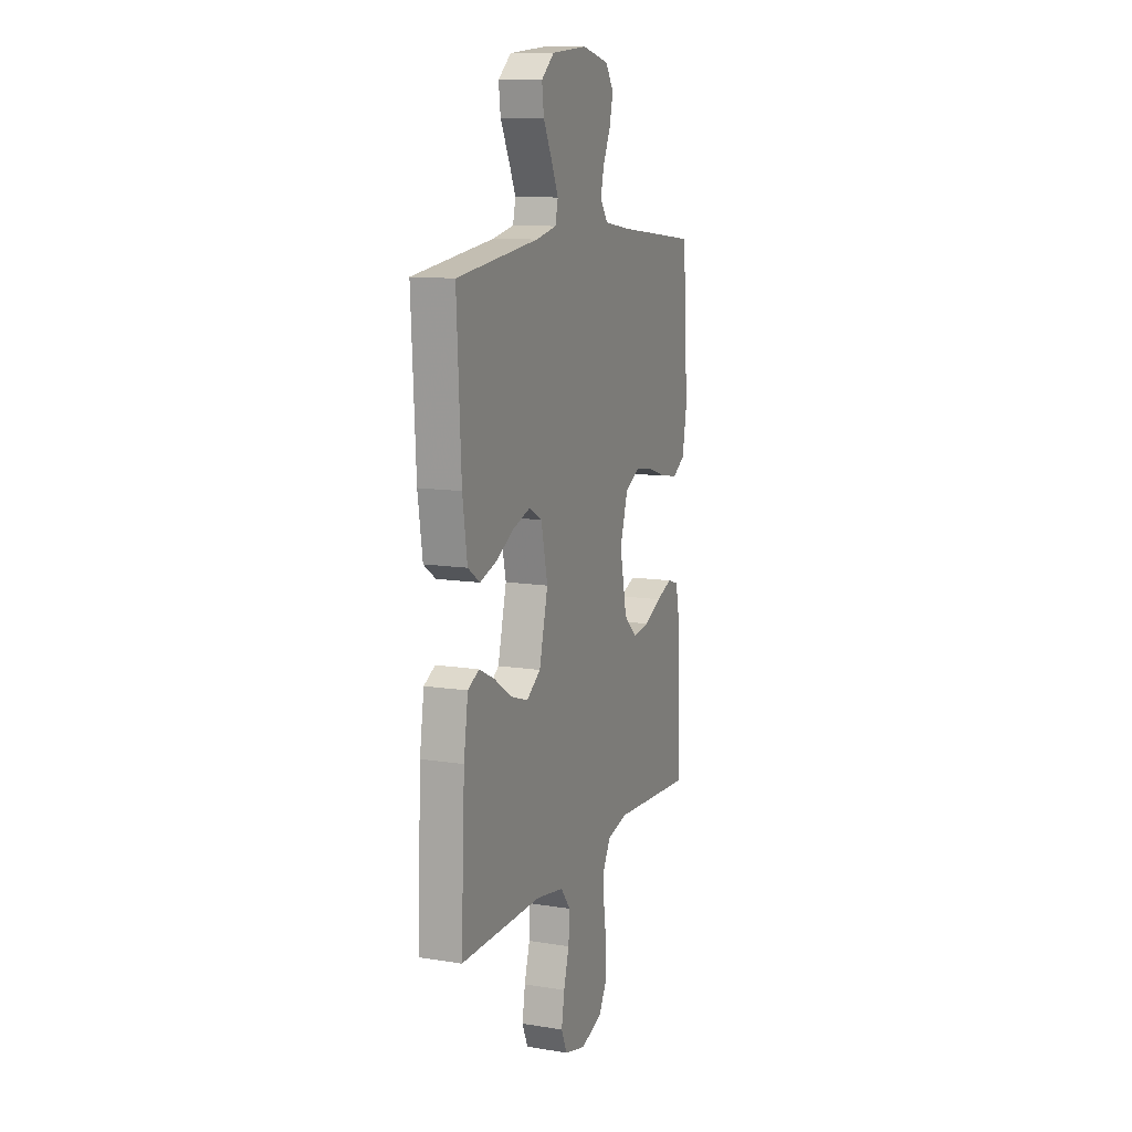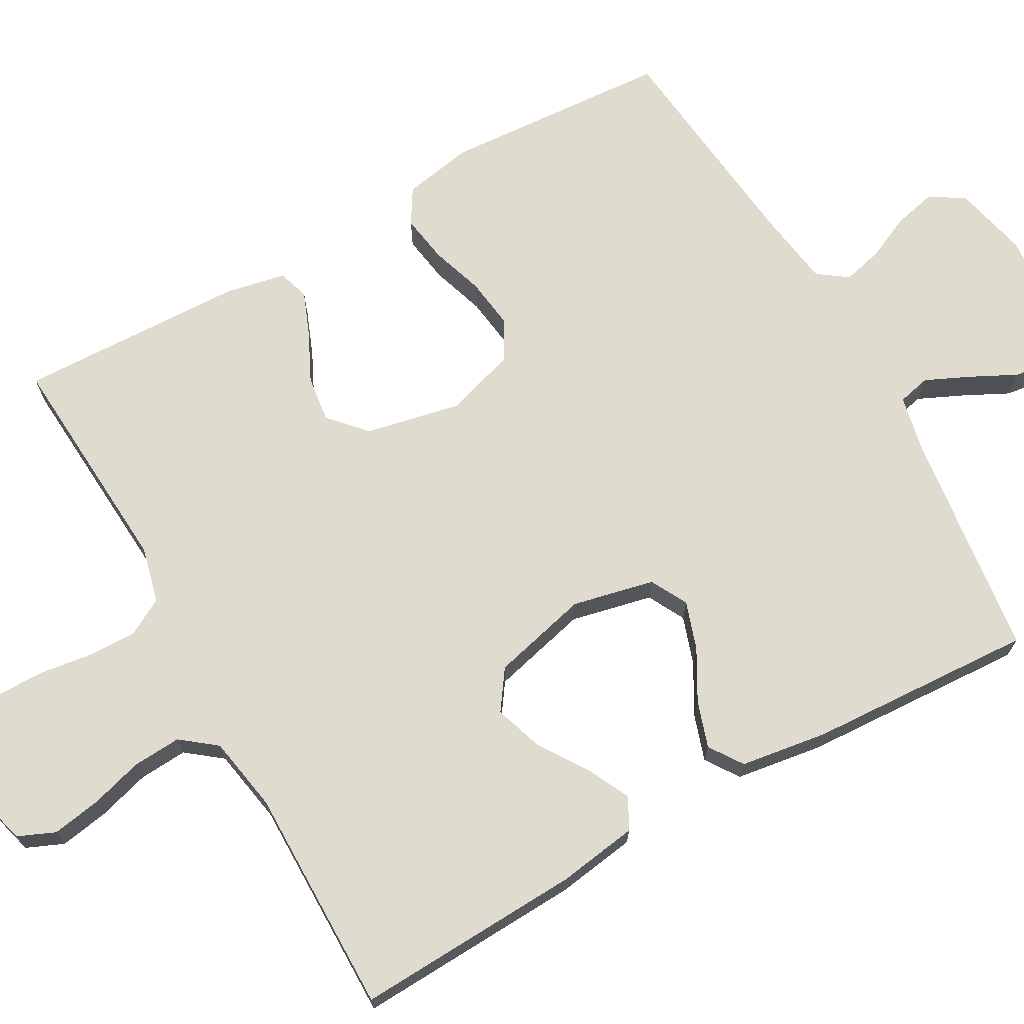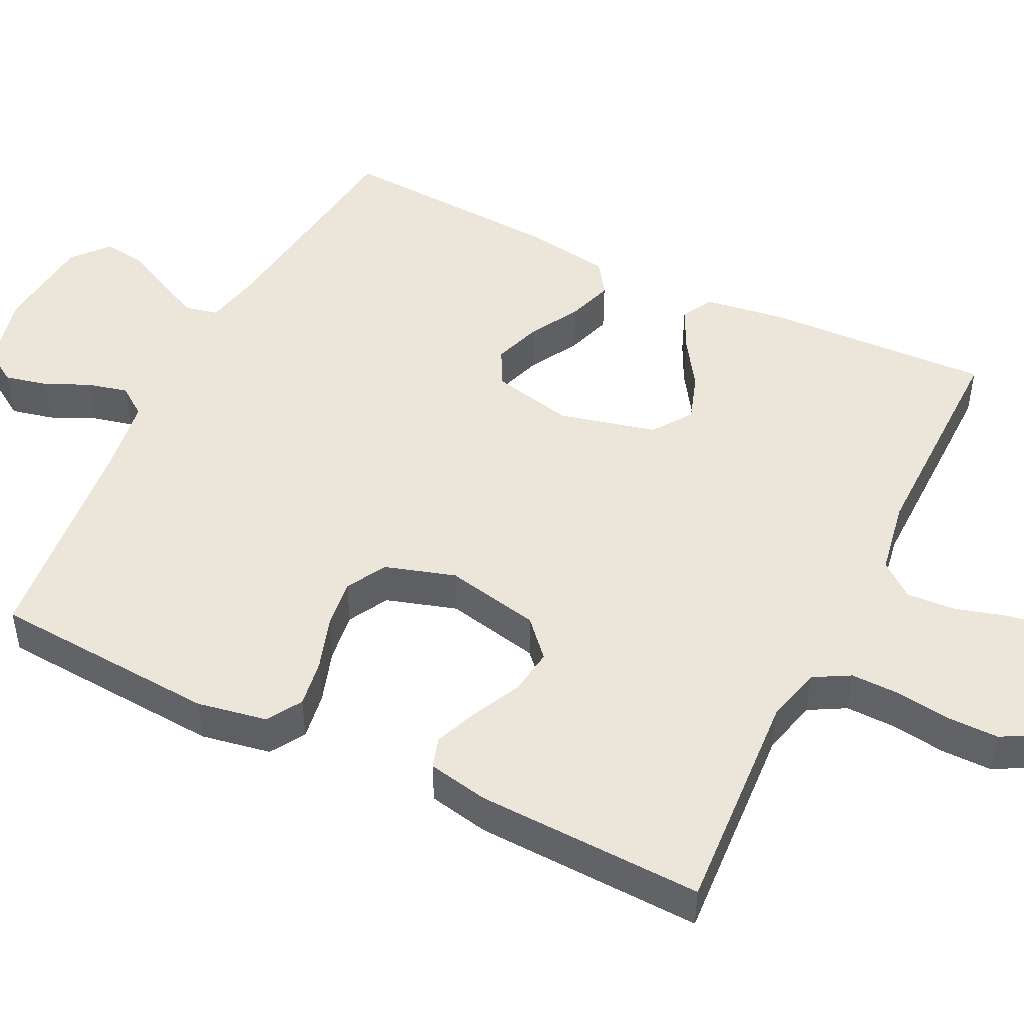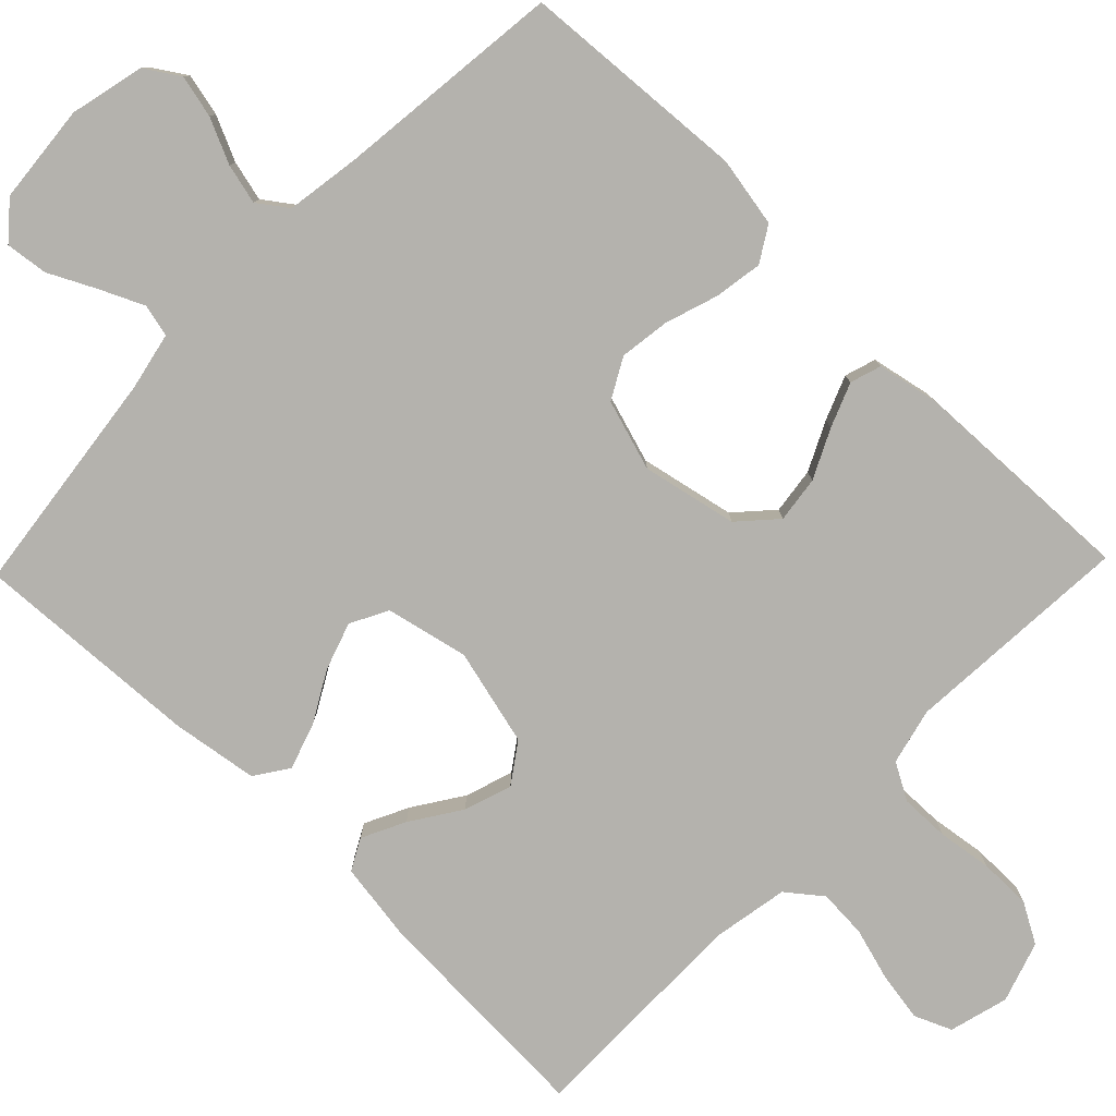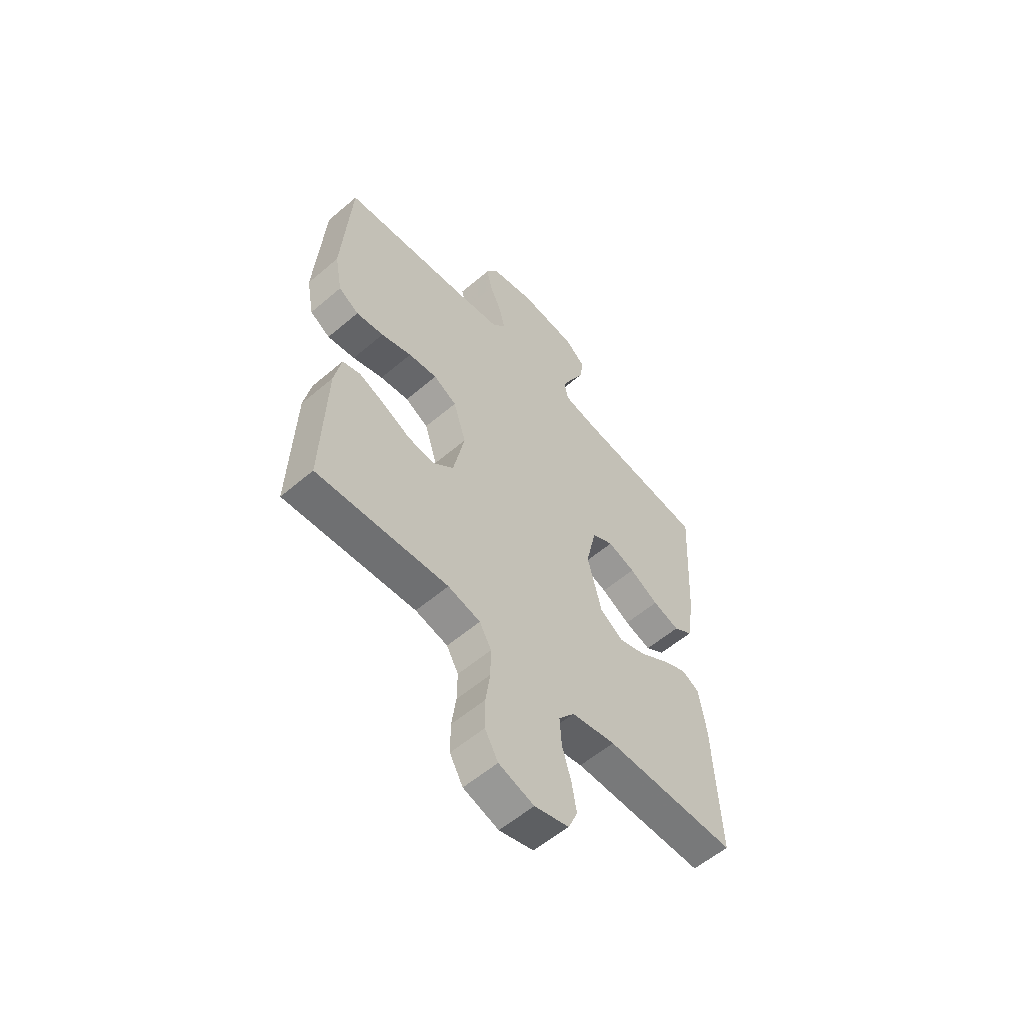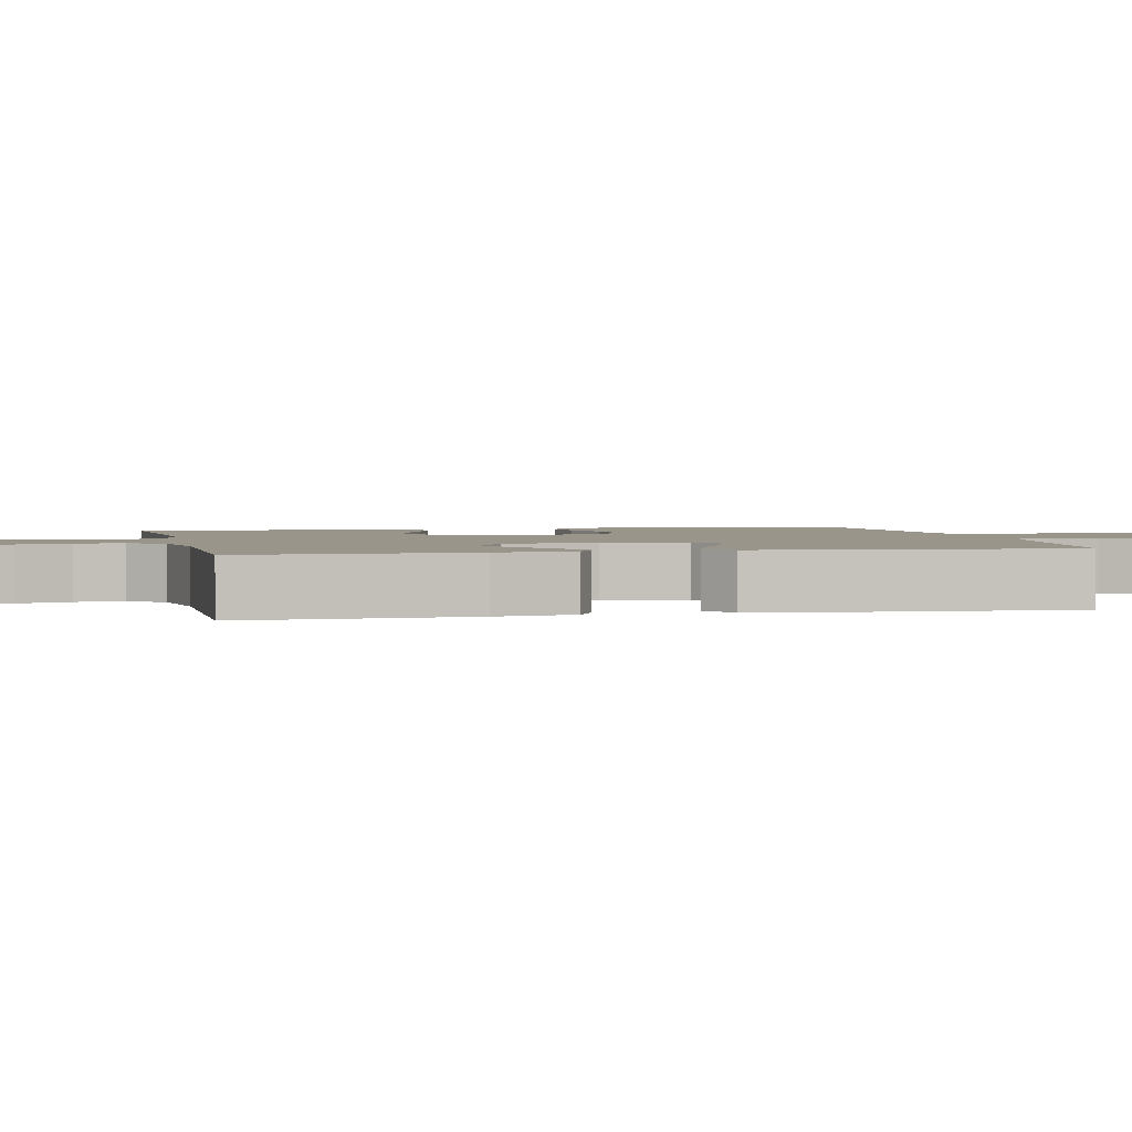
<metadata>
{"format":"obj","ext":"obj","renderer":"f3d","projection":"perspective","resolution":1024,"background":"white","views":[{"elev":11.4,"azim":-68.7,"up":"+Z"},{"elev":70.3,"azim":-119.3,"up":"+Y"},{"elev":48.0,"azim":116.3,"up":"+Y"},{"elev":-79.5,"azim":45.9,"up":"+Y"},{"elev":-57.5,"azim":131.5,"up":"+Z"},{"elev":2.2,"azim":-102.6,"up":"+Y"}]}
</metadata>
<code>
v 0.5 0.07 0.5
v 0.52 0.07 0.2
v 0.503 0.07 0.108
v 0.457 0.07 0.08
v 0.394 0.07 0.09
v 0.324 0.07 0.113
v 0.258 0.07 0.122
v 0.205 0.07 0.093
v 0.176 0.07 0
v 0.202 0.07 -0.125
v 0.25 0.07 -0.169
v 0.311 0.07 -0.161
v 0.375 0.07 -0.13
v 0.433 0.07 -0.107
v 0.474 0.07 -0.12
v 0.49 0.07 -0.2
v 0.5 0.07 -0.5
v 0.2 0.07 -0.48
v 0.126 0.07 -0.498
v 0.099 0.07 -0.546
v 0.1 0.07 -0.611
v 0.11 0.07 -0.683
v 0.11 0.07 -0.751
v 0.08 0.07 -0.804
v 0 0.07 -0.83
v -0.078 0.07 -0.809
v -0.099 0.07 -0.76
v -0.088 0.07 -0.695
v -0.068 0.07 -0.626
v -0.064 0.07 -0.562
v -0.1 0.07 -0.516
v -0.2 0.07 -0.498
v -0.5 0.07 -0.5
v -0.486 0.07 -0.2
v -0.47 0.07 -0.094
v -0.429 0.07 -0.072
v -0.372 0.07 -0.1
v -0.307 0.07 -0.143
v -0.244 0.07 -0.164
v -0.192 0.07 -0.128
v -0.16 0.07 0
v -0.184 0.07 0.108
v -0.233 0.07 0.134
v -0.296 0.07 0.113
v -0.362 0.07 0.076
v -0.423 0.07 0.056
v -0.467 0.07 0.086
v -0.484 0.07 0.2
v -0.5 0.07 0.5
v -0.2 0.07 0.537
v -0.124 0.07 0.553
v -0.114 0.07 0.596
v -0.14 0.07 0.653
v -0.171 0.07 0.715
v -0.178 0.07 0.771
v -0.131 0.07 0.811
v 0 0.07 0.823
v 0.098 0.07 0.8
v 0.127 0.07 0.755
v 0.114 0.07 0.699
v 0.087 0.07 0.64
v 0.074 0.07 0.587
v 0.102 0.07 0.548
v 0.2 0.07 0.533
v 0.5 0 0.5
v 0.52 0 0.2
v 0.503 0 0.108
v 0.457 0 0.08
v 0.394 0 0.09
v 0.324 0 0.113
v 0.258 0 0.122
v 0.205 0 0.093
v 0.176 0 0
v 0.202 0 -0.125
v 0.25 0 -0.169
v 0.311 0 -0.161
v 0.375 0 -0.13
v 0.433 0 -0.107
v 0.474 0 -0.12
v 0.49 0 -0.2
v 0.5 0 -0.5
v 0.2 0 -0.48
v 0.126 0 -0.498
v 0.099 0 -0.546
v 0.1 0 -0.611
v 0.11 0 -0.683
v 0.11 0 -0.751
v 0.08 0 -0.804
v 0 0 -0.83
v -0.078 0 -0.809
v -0.099 0 -0.76
v -0.088 0 -0.695
v -0.068 0 -0.626
v -0.064 0 -0.562
v -0.1 0 -0.516
v -0.2 0 -0.498
v -0.5 0 -0.5
v -0.486 0 -0.2
v -0.47 0 -0.094
v -0.429 0 -0.072
v -0.372 0 -0.1
v -0.307 0 -0.143
v -0.244 0 -0.164
v -0.192 0 -0.128
v -0.16 0 0
v -0.184 0 0.108
v -0.233 0 0.134
v -0.296 0 0.113
v -0.362 0 0.076
v -0.423 0 0.056
v -0.467 0 0.086
v -0.484 0 0.2
v -0.5 0 0.5
v -0.2 0 0.537
v -0.124 0 0.553
v -0.114 0 0.596
v -0.14 0 0.653
v -0.171 0 0.715
v -0.178 0 0.771
v -0.131 0 0.811
v 0 0 0.823
v 0.098 0 0.8
v 0.127 0 0.755
v 0.114 0 0.699
v 0.087 0 0.64
v 0.074 0 0.587
v 0.102 0 0.548
v 0.2 0 0.533
f 58 59 60 61
f 58 61 62
f 57 58 62
f 56 57 62
f 53 54 55 56
f 52 53 56 62
f 51 52 62 63
f 47 48 49 50
f 44 45 46 47
f 43 44 47 50
f 42 43 50 51
f 35 36 37 38
f 35 38 39
f 32 33 34 35
f 31 32 35 39
f 30 31 39 40
f 26 27 28 29
f 26 29 30
f 25 26 30
f 24 25 30
f 21 22 23 24
f 20 21 24 30
f 19 20 30 40
f 15 16 17 18
f 12 13 14 15
f 12 15 18 19
f 3 4 5 6
f 3 6 7
f 64 1 2 3
f 64 3 7
f 63 64 7 8
f 41 42 51 63
f 41 63 8 9
f 40 41 9 10
f 19 40 10 11
f 11 12 19
f 125 124 123 122
f 126 125 122
f 126 122 121
f 126 121 120
f 120 119 118 117
f 126 120 117 116
f 127 126 116 115
f 114 113 112 111
f 111 110 109 108
f 114 111 108 107
f 115 114 107 106
f 102 101 100 99
f 103 102 99
f 99 98 97 96
f 103 99 96 95
f 104 103 95 94
f 93 92 91 90
f 94 93 90
f 94 90 89
f 94 89 88
f 88 87 86 85
f 94 88 85 84
f 104 94 84 83
f 82 81 80 79
f 79 78 77 76
f 83 82 79 76
f 70 69 68 67
f 71 70 67
f 67 66 65 128
f 71 67 128
f 72 71 128 127
f 127 115 106 105
f 73 72 127 105
f 74 73 105 104
f 75 74 104 83
f 83 76 75
f 1 65 66 2
f 2 66 67 3
f 3 67 68 4
f 4 68 69 5
f 5 69 70 6
f 6 70 71 7
f 7 71 72 8
f 8 72 73 9
f 9 73 74 10
f 10 74 75 11
f 11 75 76 12
f 12 76 77 13
f 13 77 78 14
f 14 78 79 15
f 15 79 80 16
f 16 80 81 17
f 17 81 82 18
f 18 82 83 19
f 19 83 84 20
f 20 84 85 21
f 21 85 86 22
f 22 86 87 23
f 23 87 88 24
f 24 88 89 25
f 25 89 90 26
f 26 90 91 27
f 27 91 92 28
f 28 92 93 29
f 29 93 94 30
f 30 94 95 31
f 31 95 96 32
f 32 96 97 33
f 33 97 98 34
f 34 98 99 35
f 35 99 100 36
f 36 100 101 37
f 37 101 102 38
f 38 102 103 39
f 39 103 104 40
f 40 104 105 41
f 41 105 106 42
f 42 106 107 43
f 43 107 108 44
f 44 108 109 45
f 45 109 110 46
f 46 110 111 47
f 47 111 112 48
f 48 112 113 49
f 49 113 114 50
f 50 114 115 51
f 51 115 116 52
f 52 116 117 53
f 53 117 118 54
f 54 118 119 55
f 55 119 120 56
f 56 120 121 57
f 57 121 122 58
f 58 122 123 59
f 59 123 124 60
f 60 124 125 61
f 61 125 126 62
f 62 126 127 63
f 63 127 128 64
f 64 128 65 1

</code>
